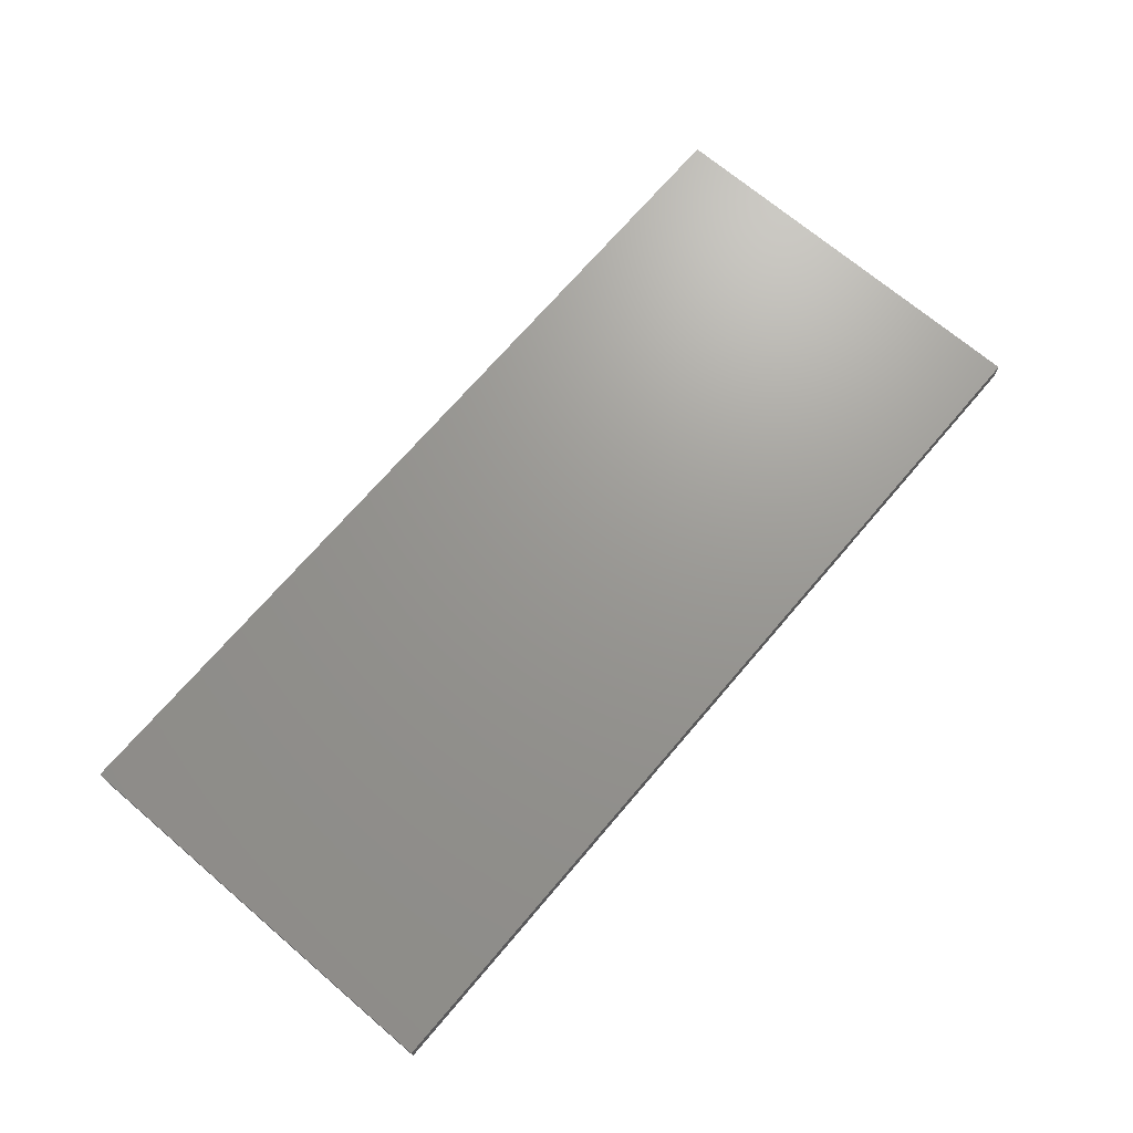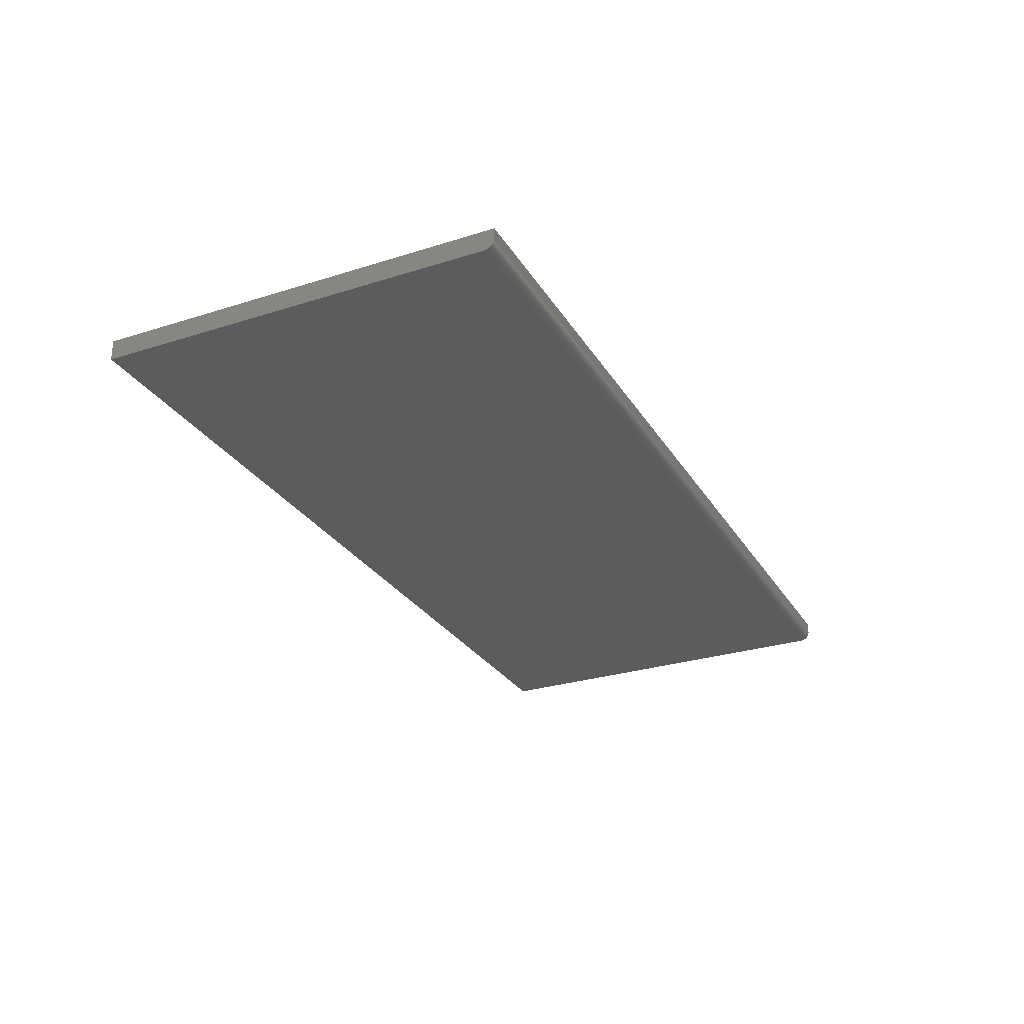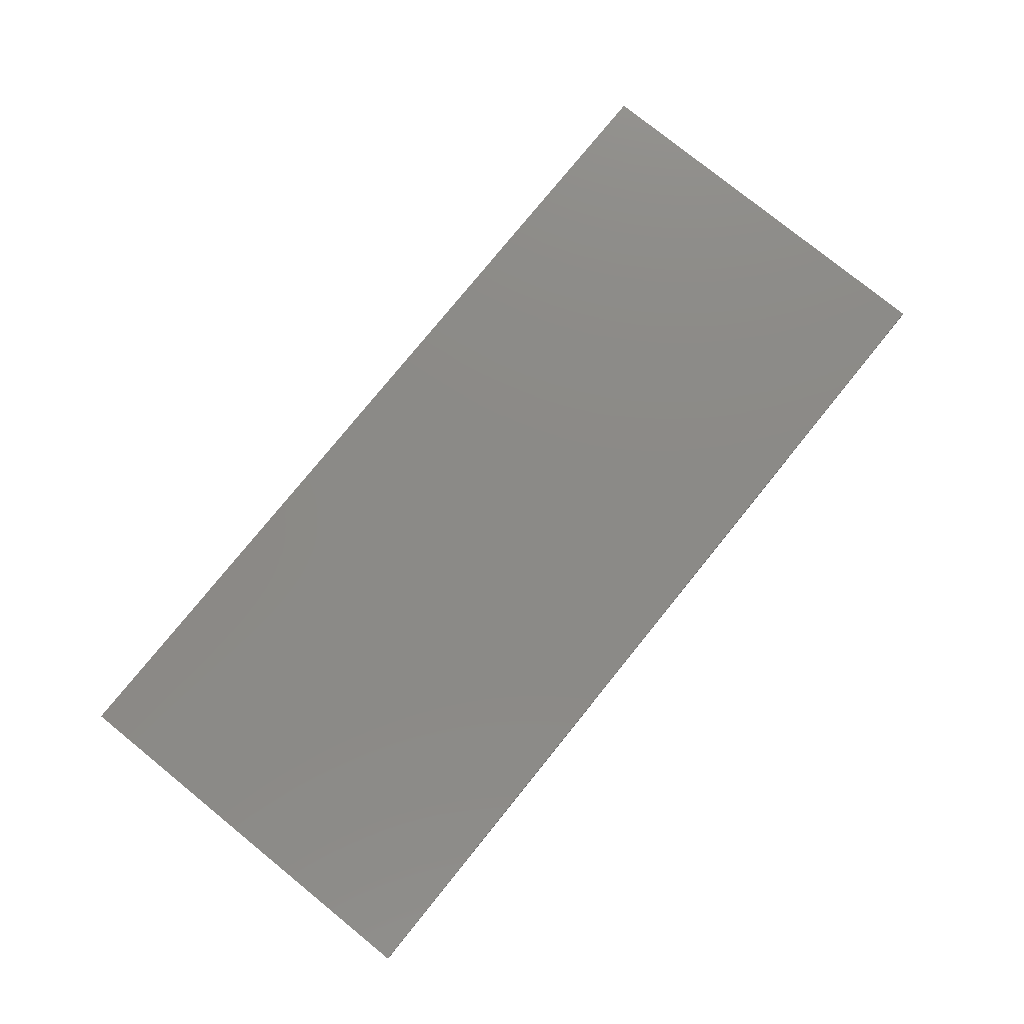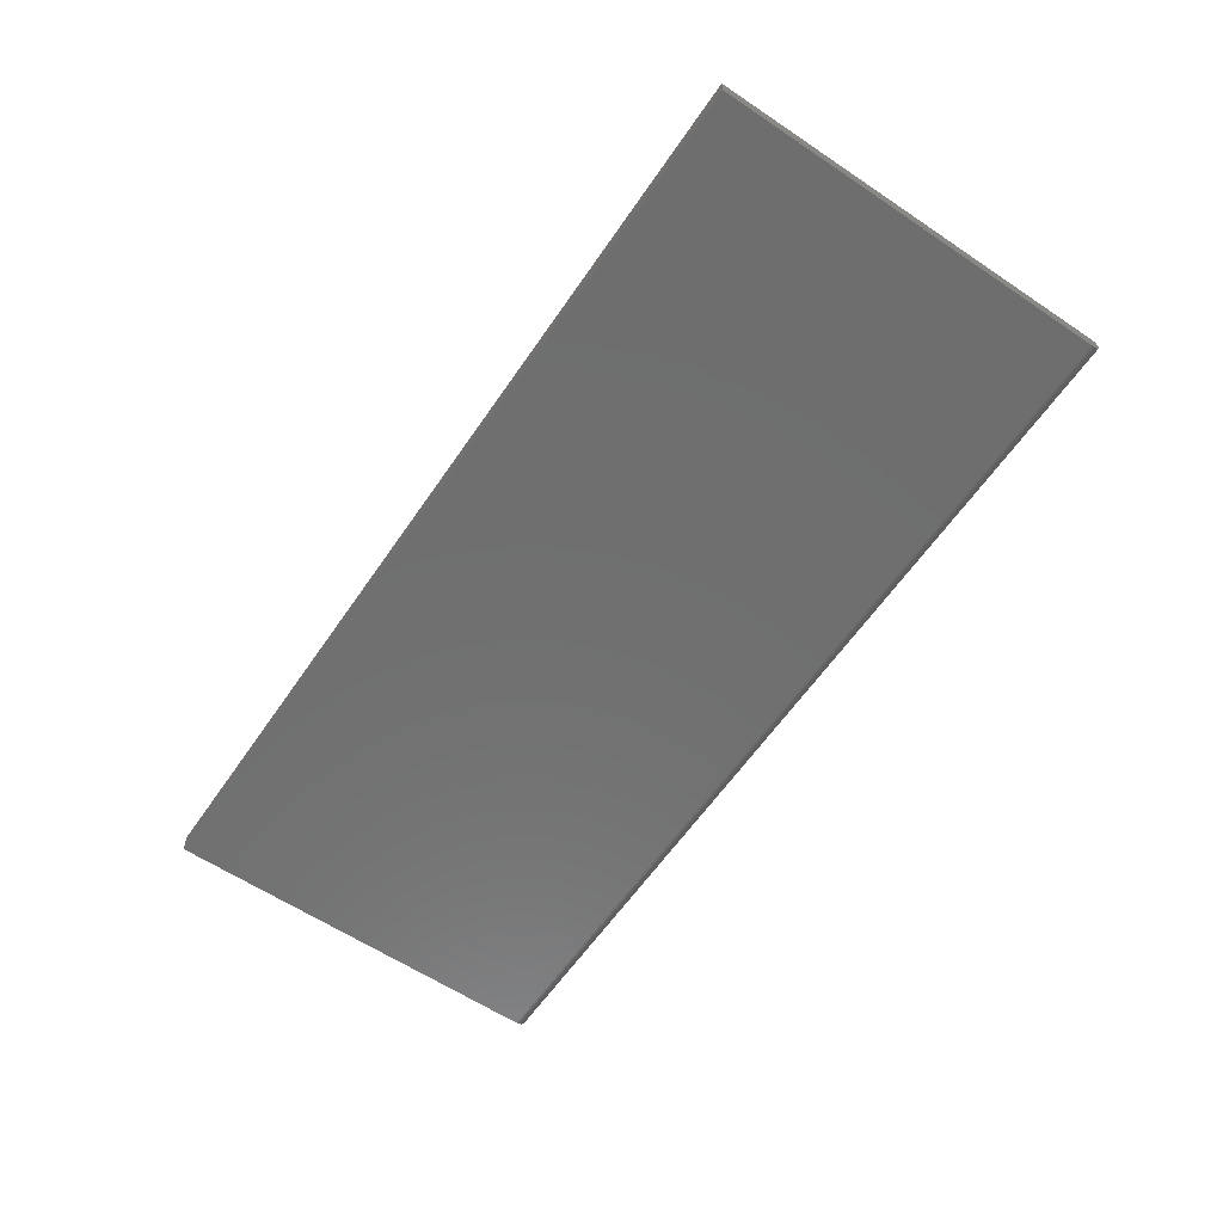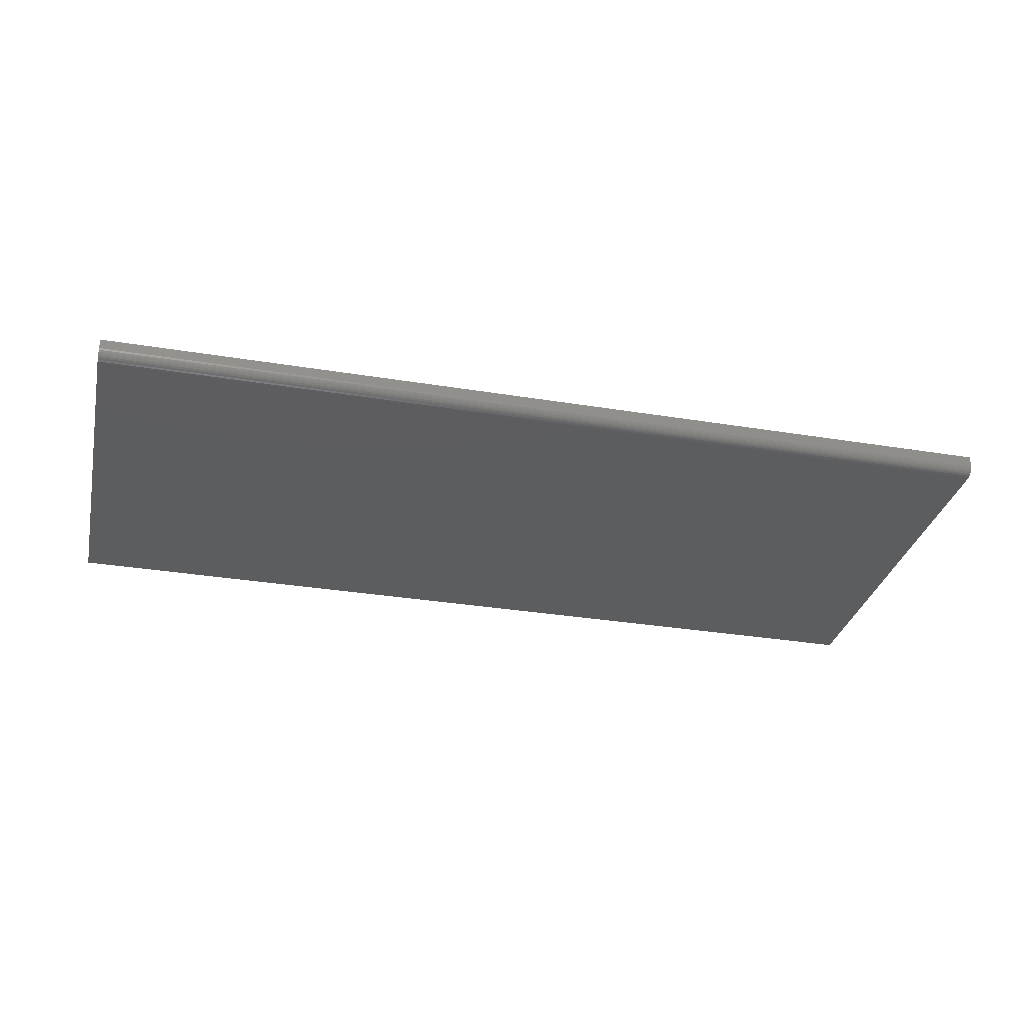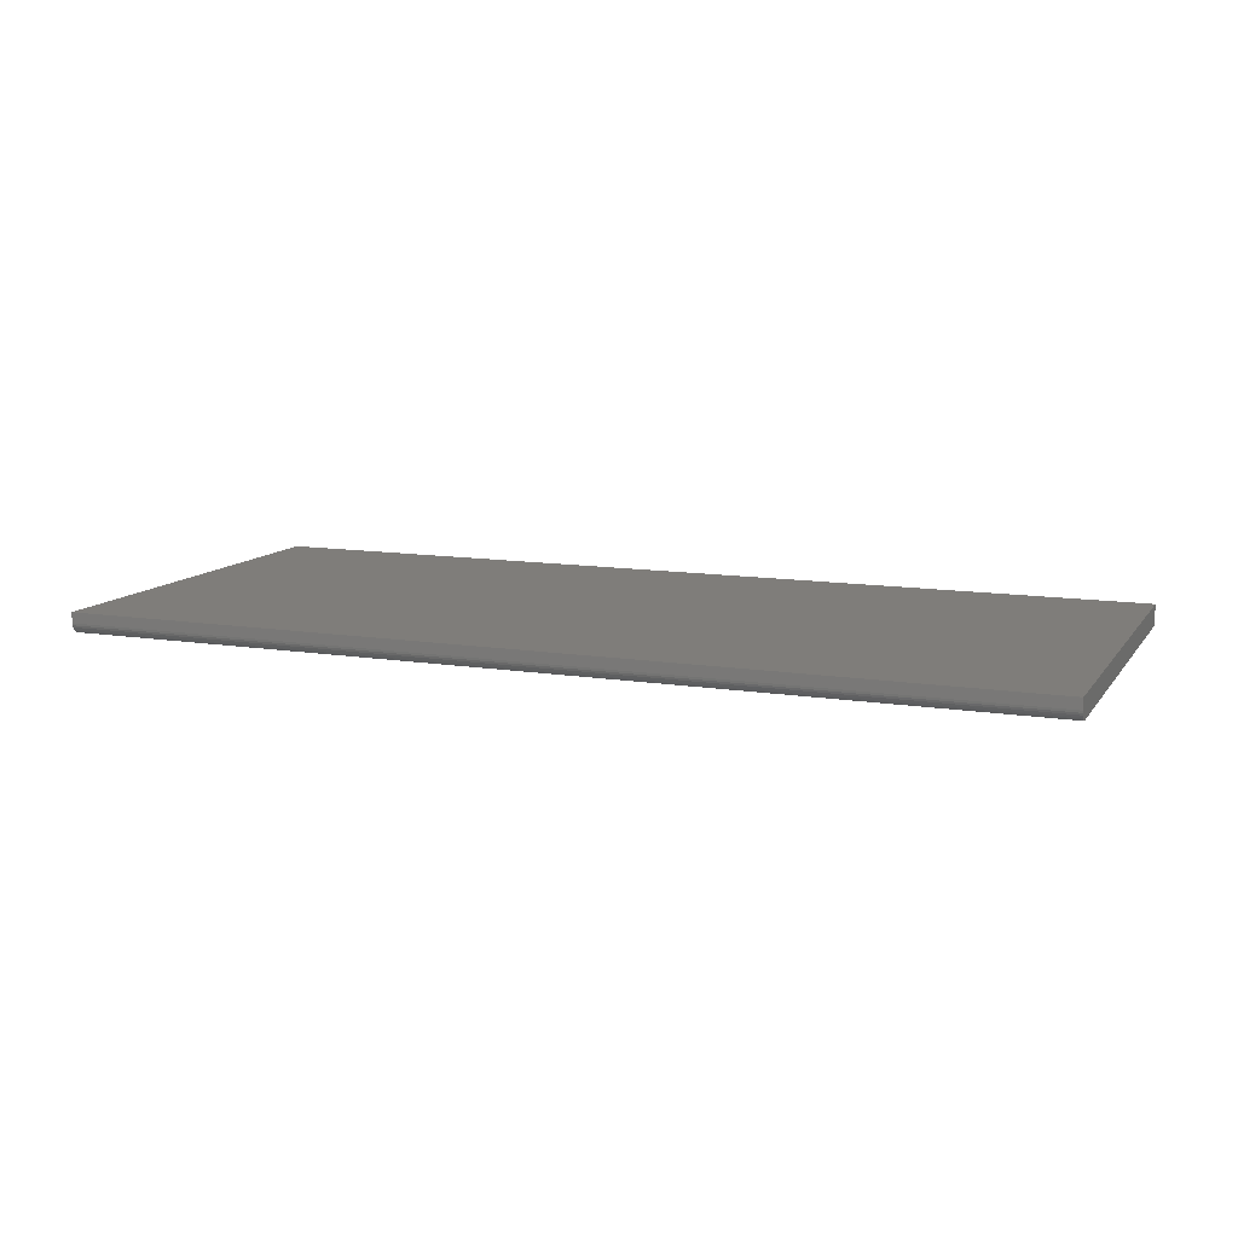
<metadata>
{"format":"stl","ext":"stl","renderer":"f3d","projection":"perspective","resolution":1024,"background":"white","views":[{"elev":70.1,"azim":130.4,"up":"+Z"},{"elev":-28.2,"azim":-64.4,"up":"+Z"},{"elev":78.1,"azim":-51.0,"up":"+Z"},{"elev":-60.9,"azim":-124.3,"up":"+Z"},{"elev":-32.0,"azim":-13.0,"up":"+Z"},{"elev":11.2,"azim":21.6,"up":"+Z"}]}
</metadata>
<code>
# stl→obj: 24 verts, 44 faces
v -0.75 -0.1953 0
v -0.75 0.1043 0
v -0.05469 -0.1953 0
v -0.05469 0.1043 0
v -0.75 0.1043 0.01562
v -0.75 -0.1968 0.0001501
v -0.75 -0.1983 0.0005947
v -0.75 -0.1997 0.001317
v -0.75 -0.2008 0.002288
v -0.75 -0.2018 0.003472
v -0.75 -0.2025 0.004823
v -0.75 -0.203 0.006288
v -0.75 -0.2031 0.007812
v -0.75 -0.2031 0.01562
v -0.05469 -0.1997 0.001317
v -0.05469 -0.1968 0.0001501
v -0.05469 -0.1983 0.0005947
v -0.05469 -0.2018 0.003472
v -0.05469 -0.2031 0.01562
v -0.05469 -0.2031 0.007812
v -0.05469 -0.203 0.006288
v -0.05469 -0.2025 0.004823
v -0.05469 0.1043 0.01562
v -0.05469 -0.2008 0.002288
f 1 2 3
f 3 2 4
f 1 5 2
f 6 7 8
f 6 8 9
f 6 9 10
f 6 10 11
f 6 11 12
f 6 12 13
f 14 5 1
f 14 1 6
f 14 6 13
f 3 15 16
f 15 17 16
f 18 19 20
f 18 20 21
f 18 21 22
f 23 19 18
f 23 18 24
f 23 24 15
f 23 15 3
f 23 3 4
f 14 13 19
f 19 13 20
f 1 3 6
f 6 3 16
f 6 16 7
f 7 16 17
f 7 17 8
f 8 17 15
f 8 15 9
f 9 15 24
f 9 24 10
f 10 24 18
f 10 18 11
f 11 18 22
f 11 22 12
f 12 22 21
f 12 21 13
f 13 21 20
f 14 19 5
f 5 19 23
f 23 4 5
f 5 4 2

</code>
